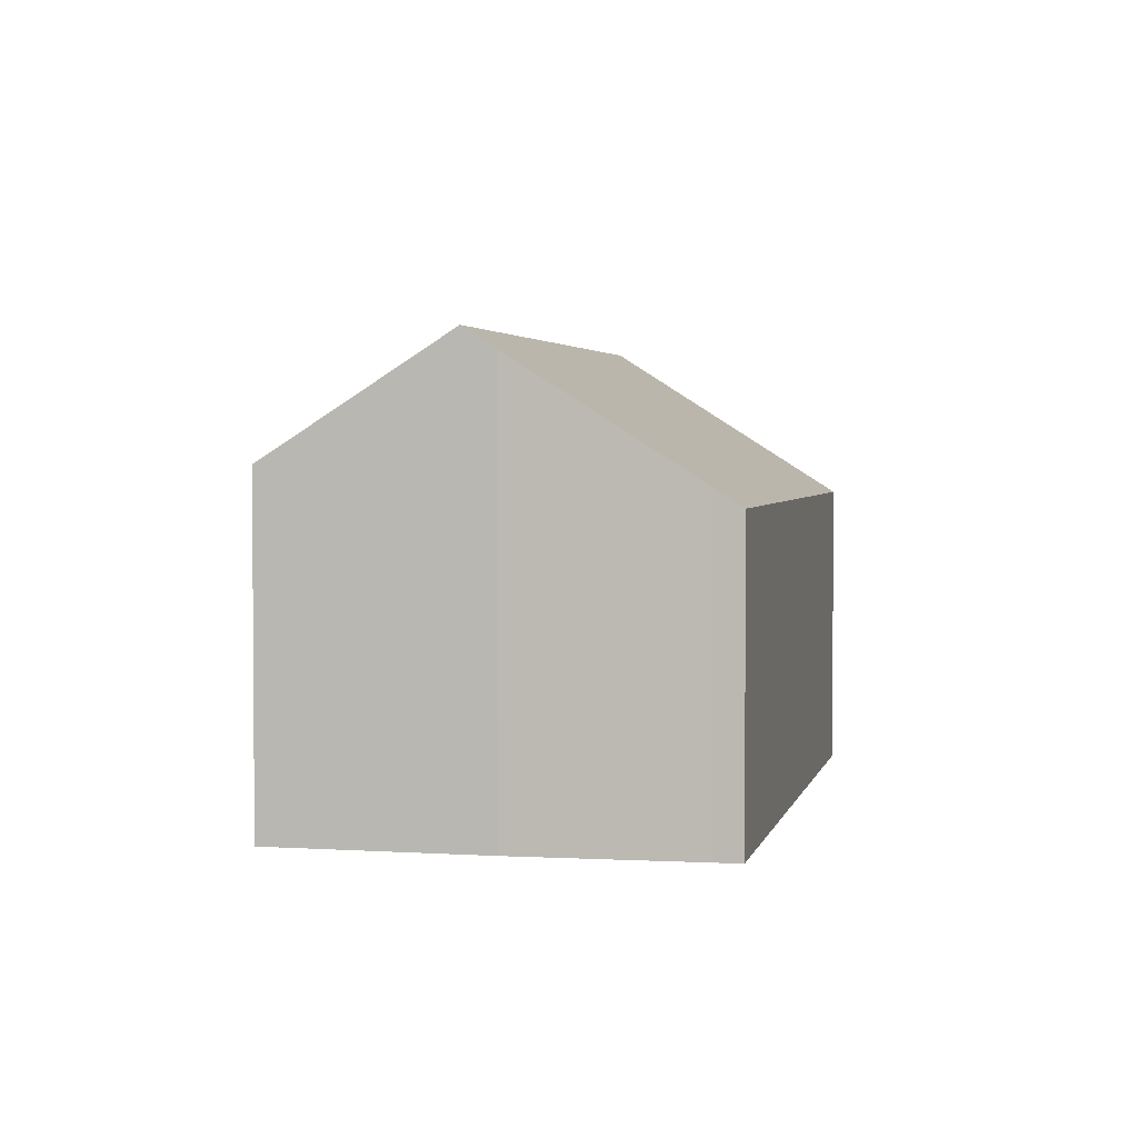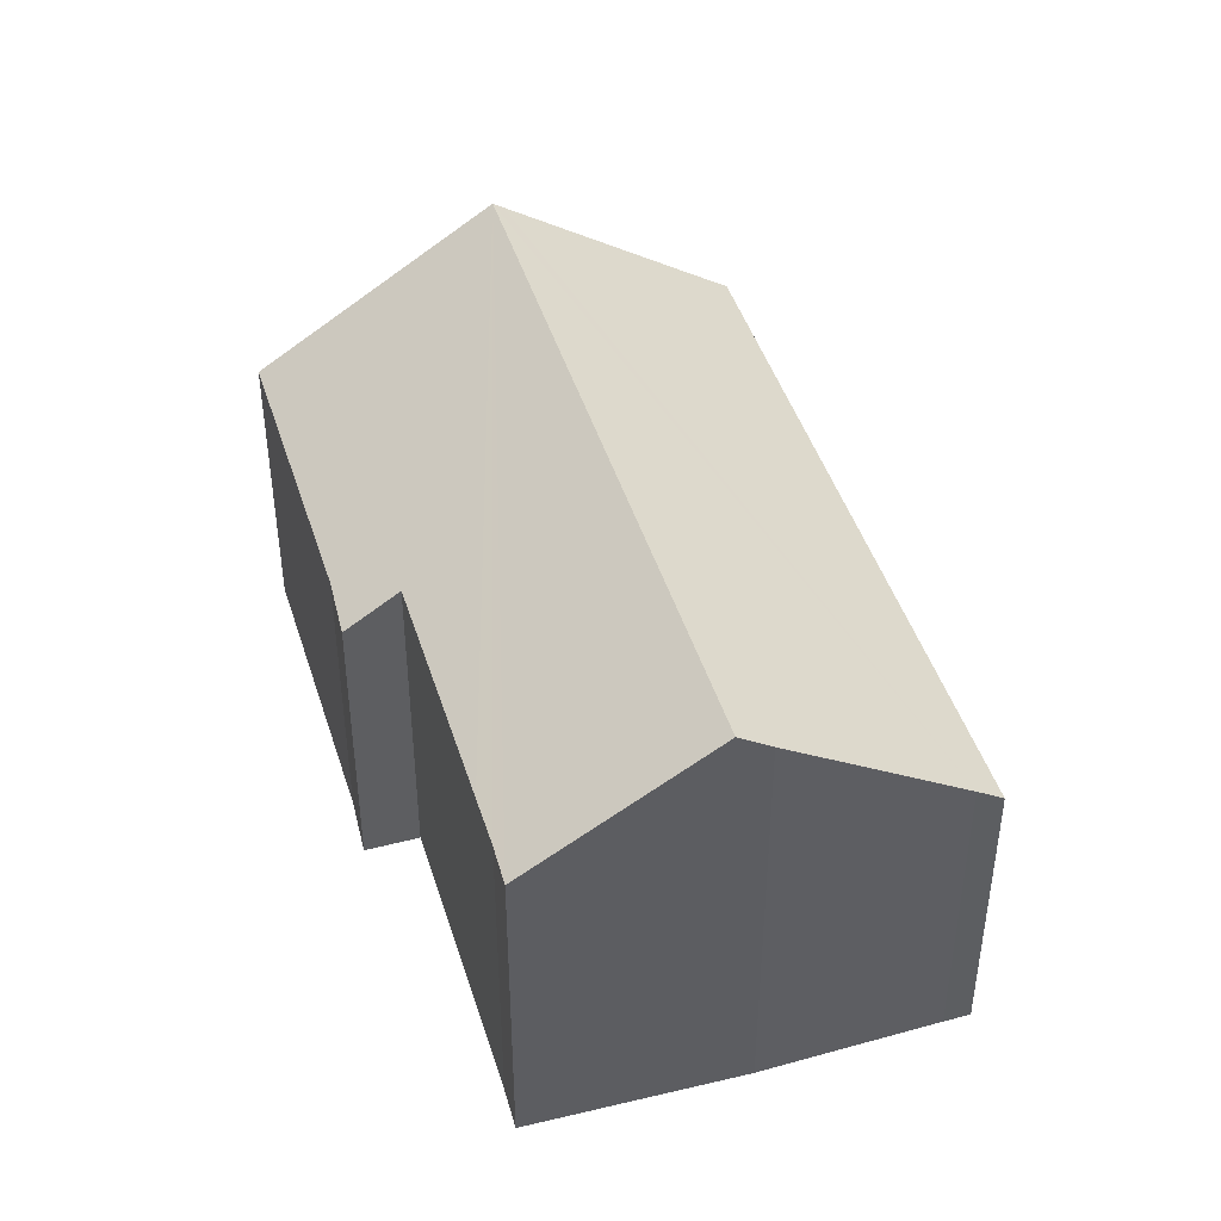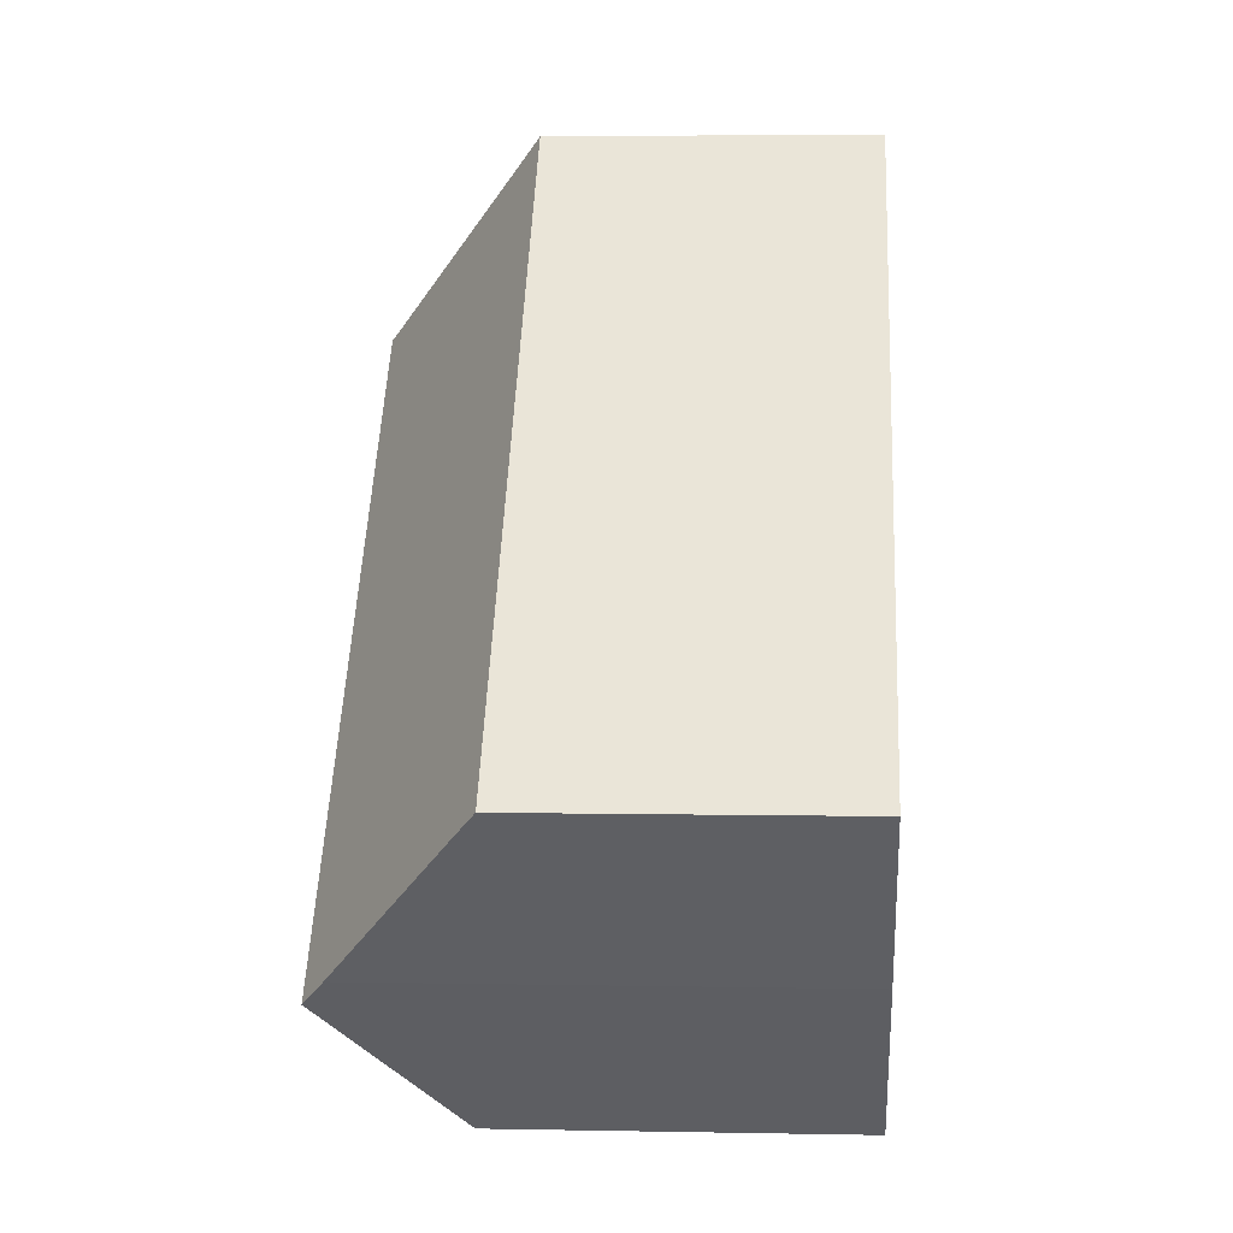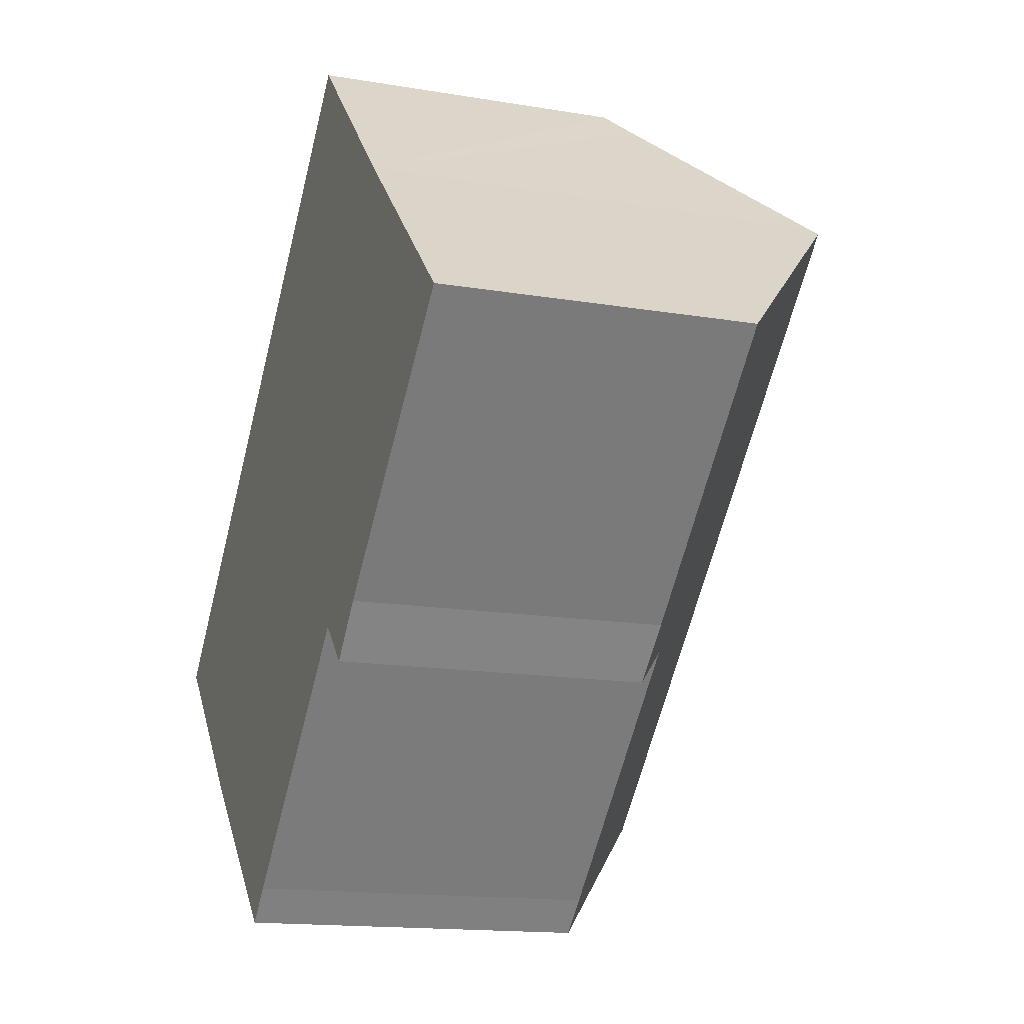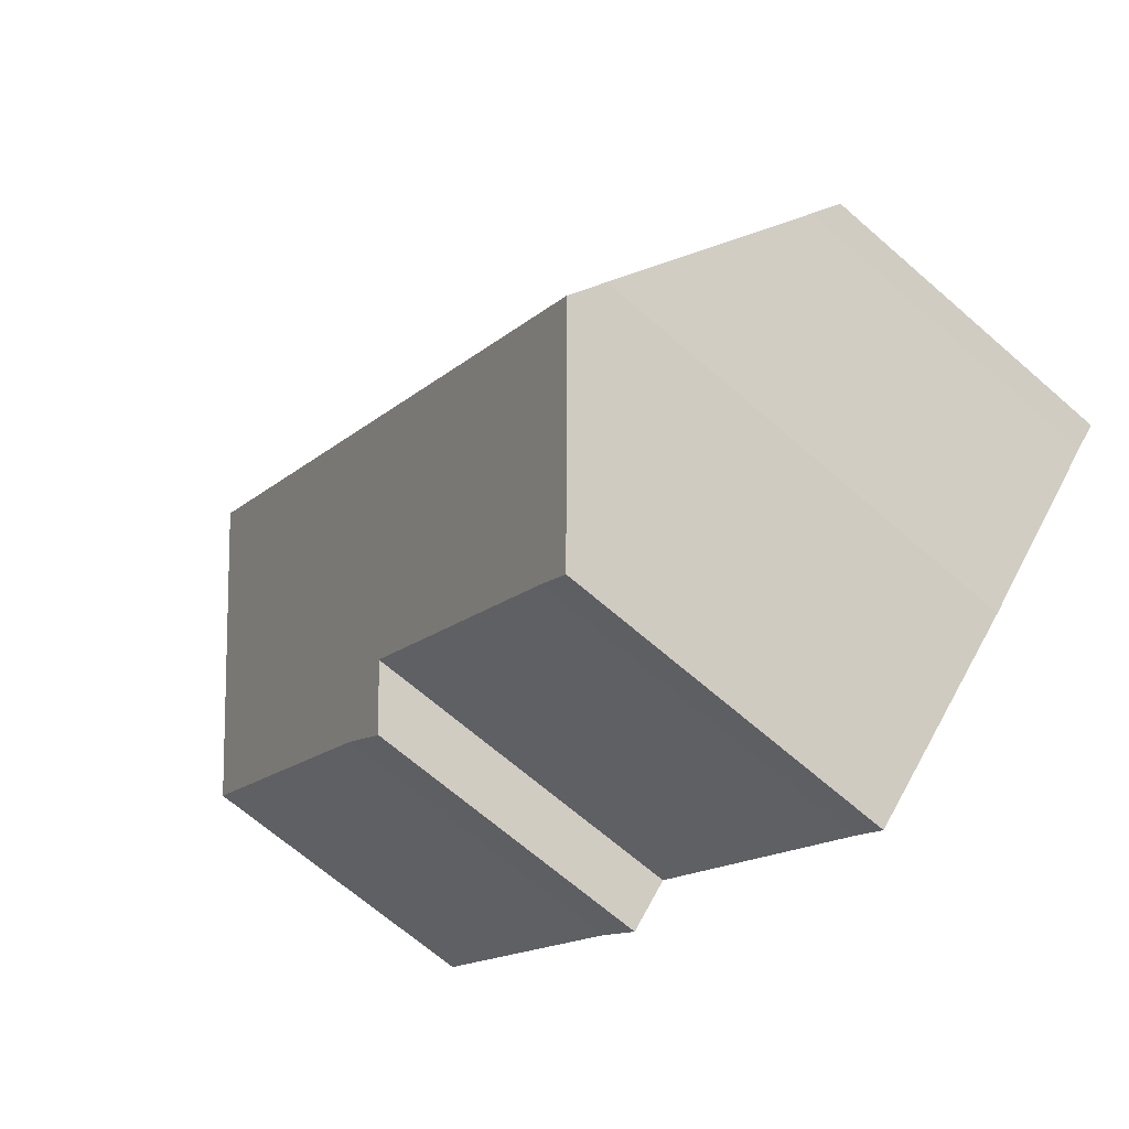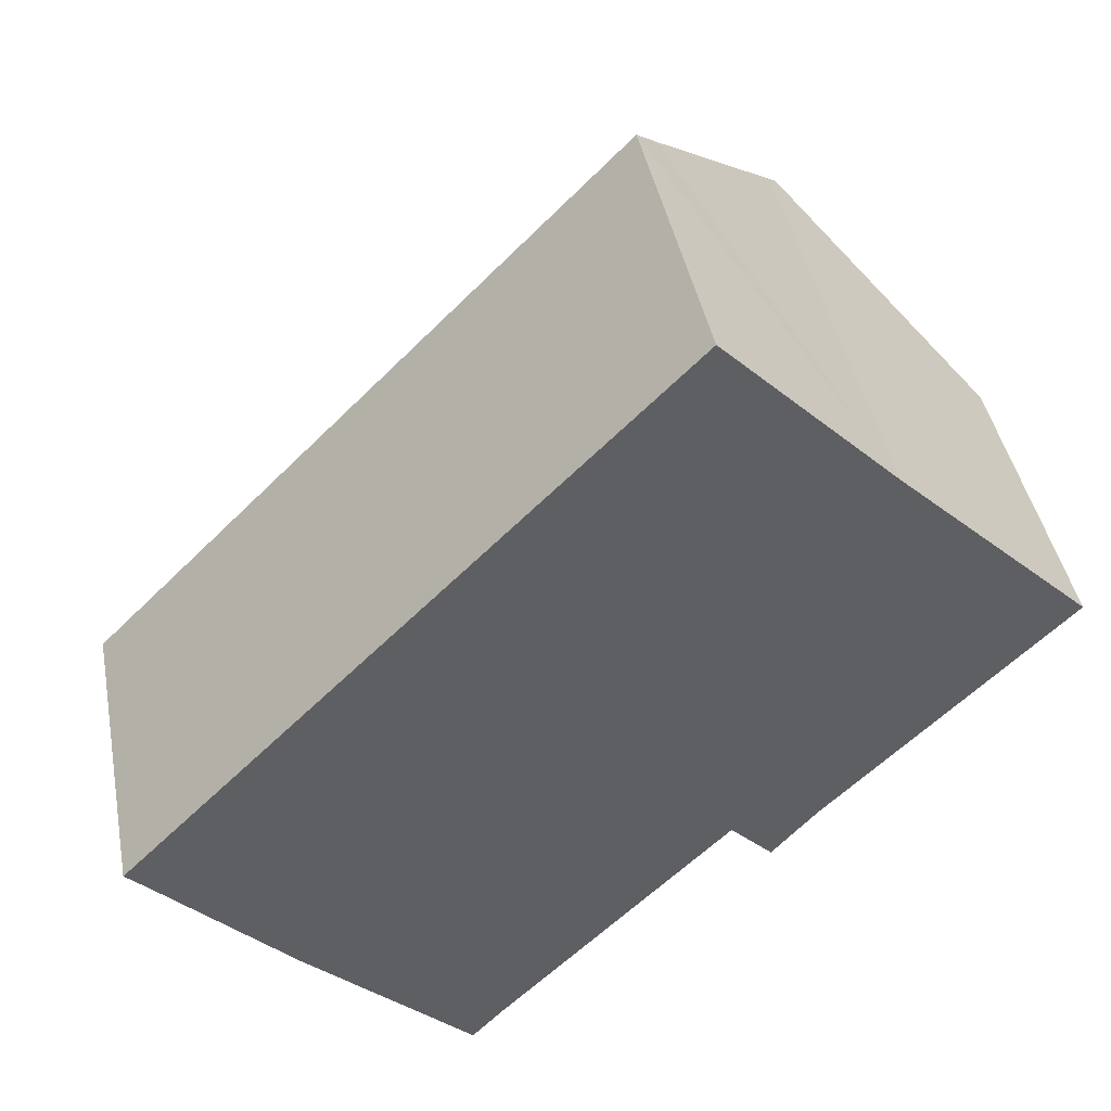
<metadata>
{"format":"obj","ext":"obj","renderer":"f3d","projection":"perspective","resolution":1024,"background":"white","views":[{"elev":2.9,"azim":-123.3,"up":"+Y"},{"elev":44.4,"azim":-151.9,"up":"+Y"},{"elev":4.2,"azim":-86.3,"up":"+Z"},{"elev":-15.0,"azim":70.0,"up":"+Z"},{"elev":-67.2,"azim":-131.2,"up":"+Z"},{"elev":42.5,"azim":-10.7,"up":"+Z"}]}
</metadata>
<code>
v  15.35 7.242 -1.148
v  16.59 10.92 8.335
v  20.81 7.195 4.241
v  14.34 7.19 -2.285
v  13.38 8.051 -1.323
v  9.003 8.069 -5.689
v  8.096 8.072 -6.594
v  7.395 8.056 -7.335
v  5.666 9.568 -5.689
v  4.12 10.92 -4.217
v  12.44 7.193 12.51
v  0.465 7.603 -0.465
v  0 7.186 4.4e-16
v  13 7.705 11.93
v  3.537 10.41 -3.662
v  16.4 10.76 8.514
v  15.35 7.029e-17 -1.148
v  14.34 1.399e-16 -2.285
v  13.38 8.101e-17 -1.323
v  8.096 4.038e-16 -6.594
v  9.003 3.484e-16 -5.689
v  7.395 4.491e-16 -7.335
v  20.81 -2.597e-16 4.241
v  3.537 2.242e-16 -3.662
v  5.666 3.484e-16 -5.689
v  4.12 2.582e-16 -4.217
v  0.465 2.847e-17 -0.465
v  0 0 0
v  12.44 -7.658e-16 12.51
v  16.4 -5.213e-16 8.514
v  13 -7.303e-16 11.93
v  16.59 -5.104e-16 8.335
g defaultobject
f 1 2 3
f 2 1 4
f 2 4 5
f 2 5 6
f 2 6 7
f 2 7 8
f 2 8 9
f 2 9 10
f 11 12 13
f 12 11 14
f 12 10 15
f 10 12 2
f 2 12 16
f 16 12 14
f 17 4 1
f 4 17 18
f 19 6 5
f 6 19 7
f 7 19 20
f 20 19 21
f 20 8 7
f 8 20 22
f 3 17 1
f 17 3 23
f 4 19 5
f 19 4 18
f 9 15 10
f 15 9 8
f 15 8 22
f 15 22 24
f 24 22 25
f 24 25 26
f 24 12 15
f 12 24 27
f 27 13 12
f 13 27 28
f 13 29 11
f 29 13 28
f 14 30 16
f 30 14 11
f 30 11 29
f 30 29 31
f 16 3 2
f 3 16 30
f 3 30 23
f 23 30 32
f 17 19 18
f 20 25 22
f 25 20 26
f 26 20 21
f 26 21 24
f 24 21 27
f 27 21 19
f 27 19 28
f 28 19 29
f 29 19 17
f 29 17 31
f 31 17 30
f 30 17 23
f 30 23 32

</code>
